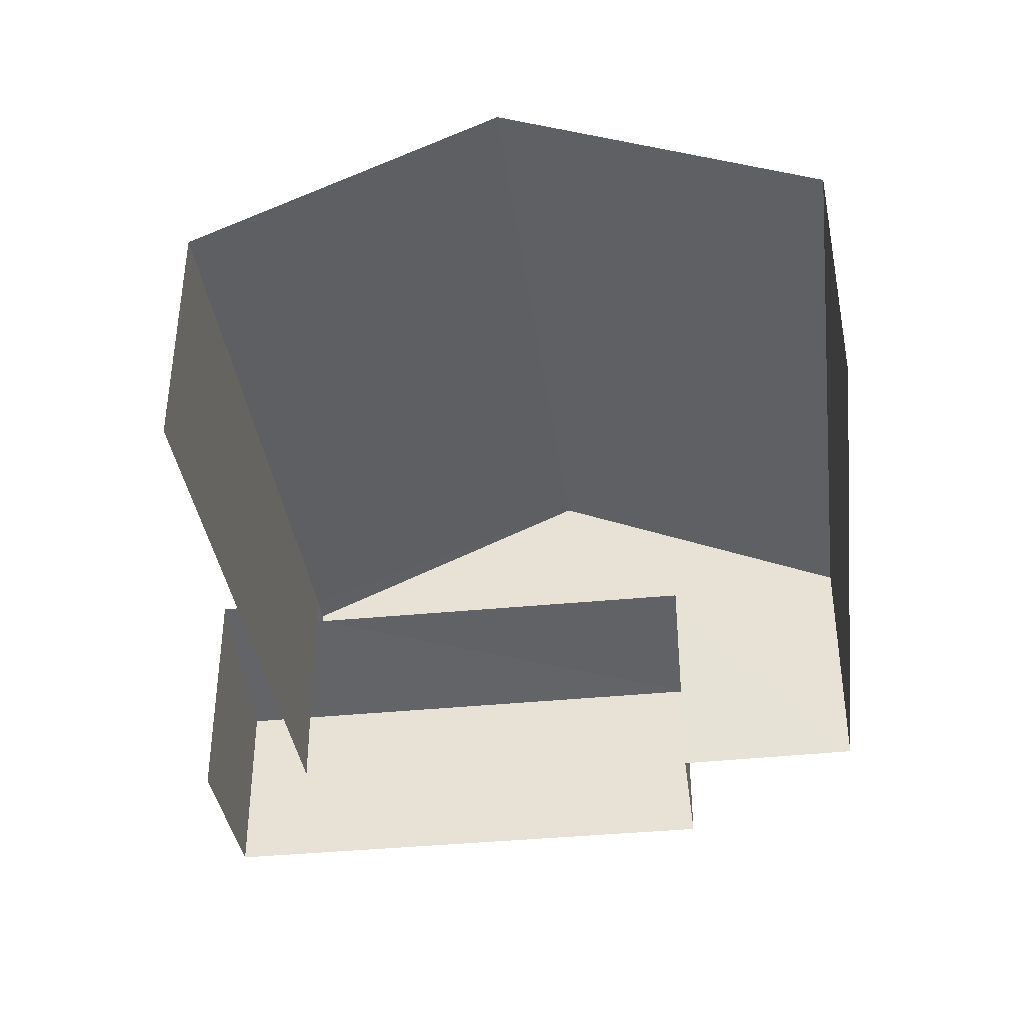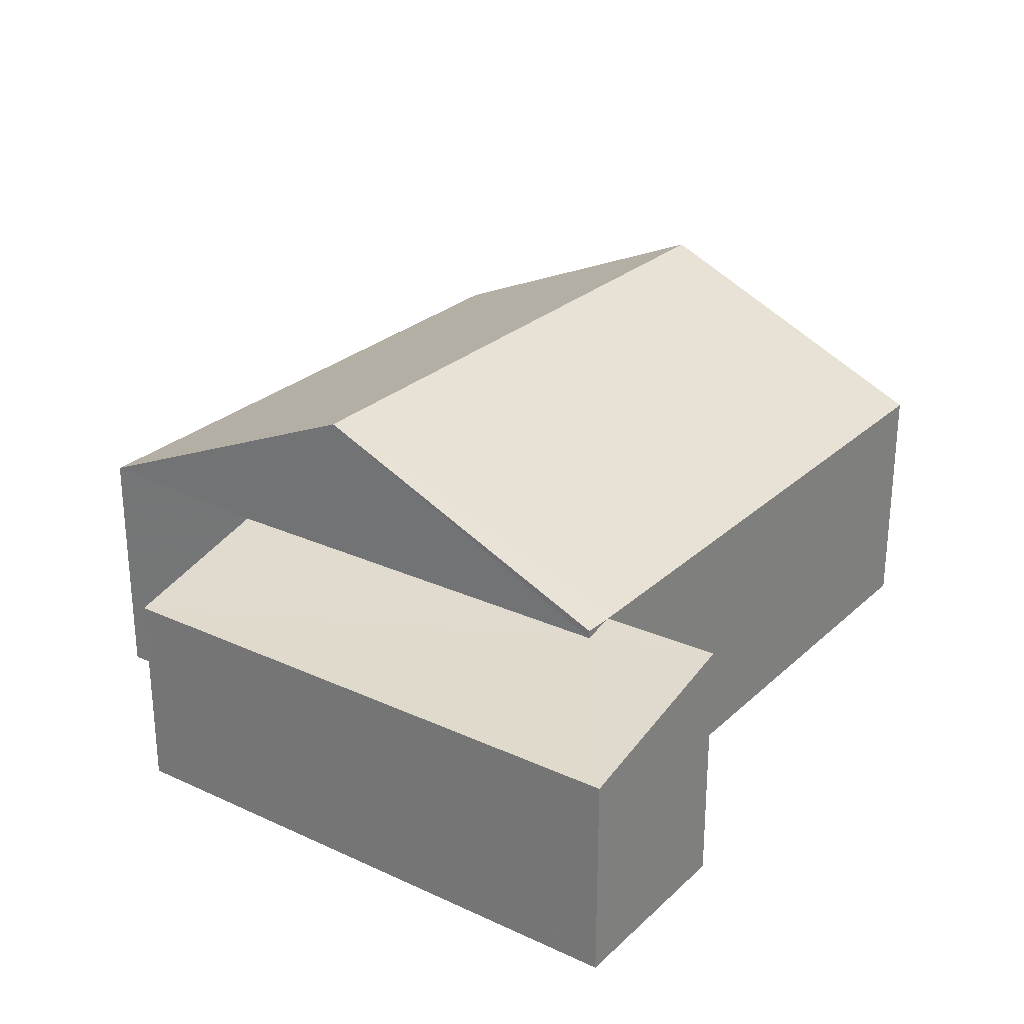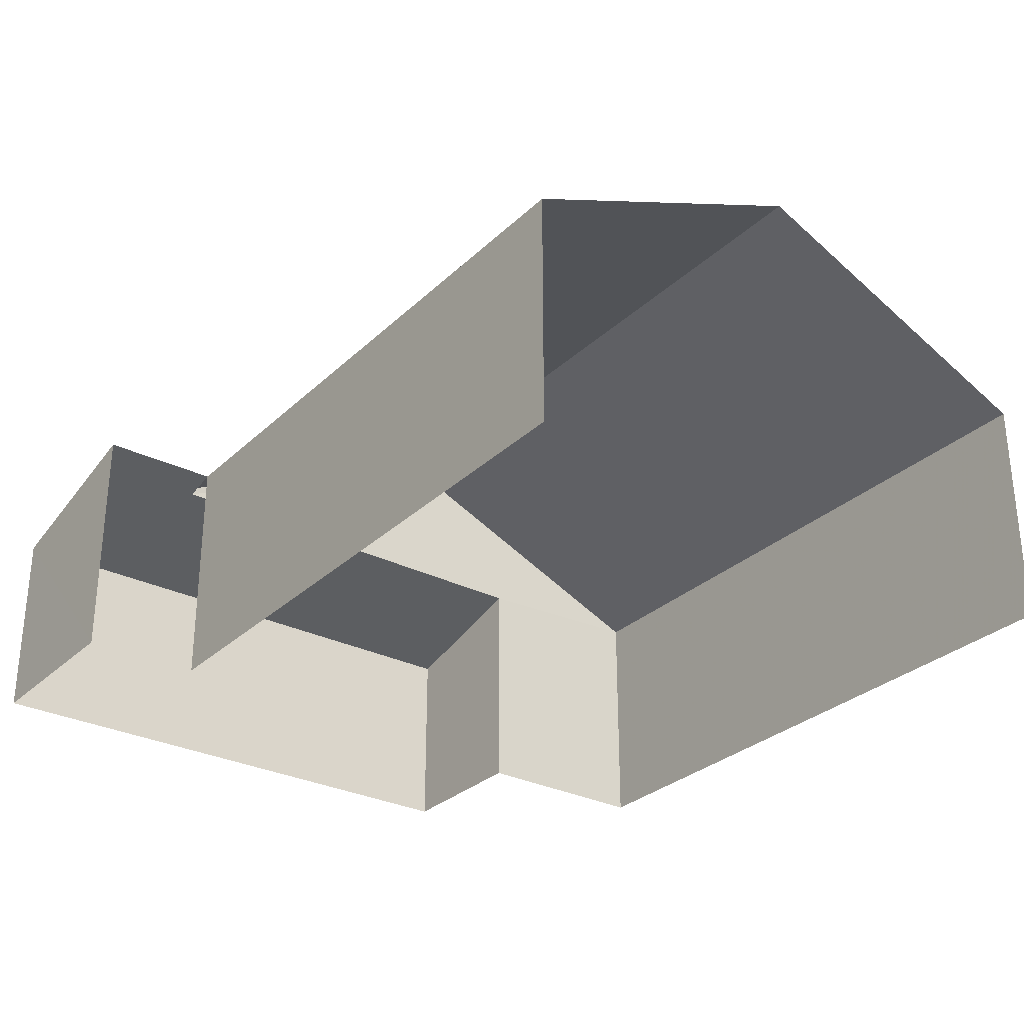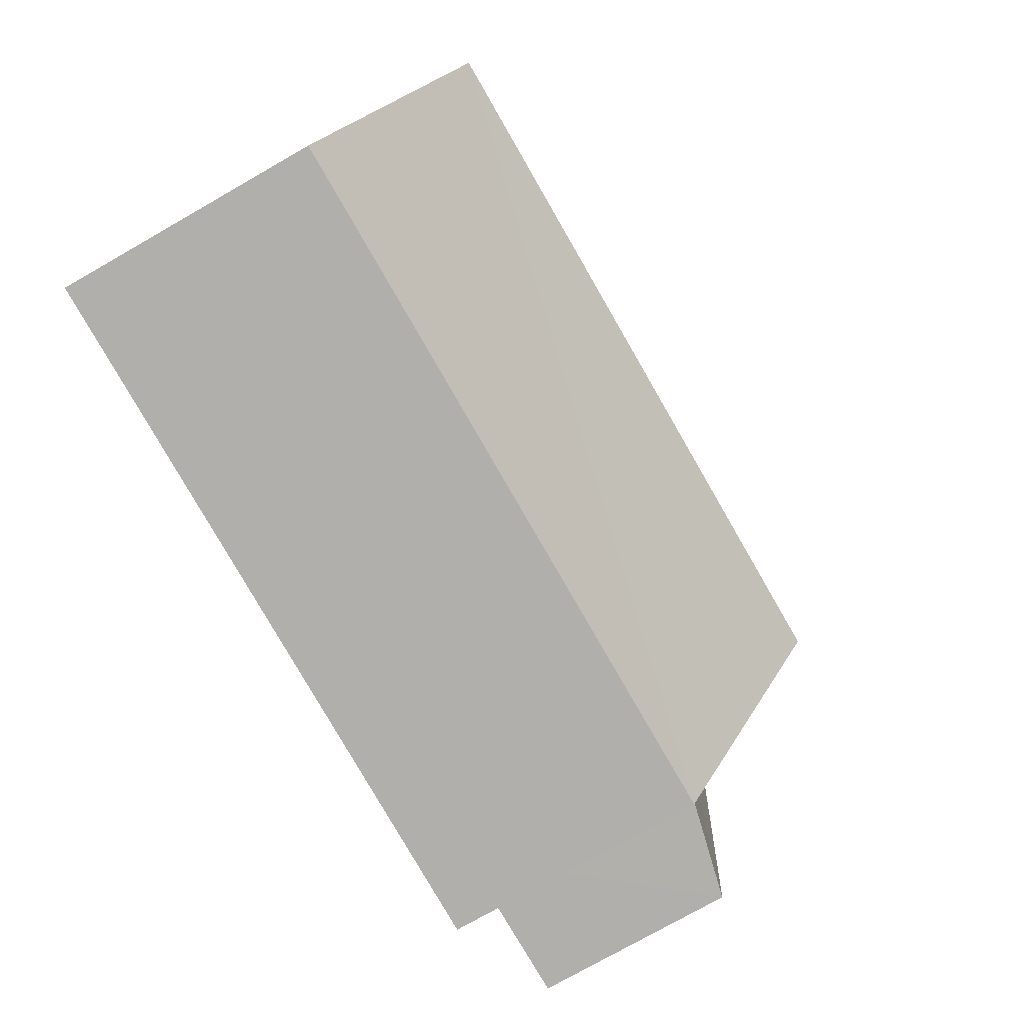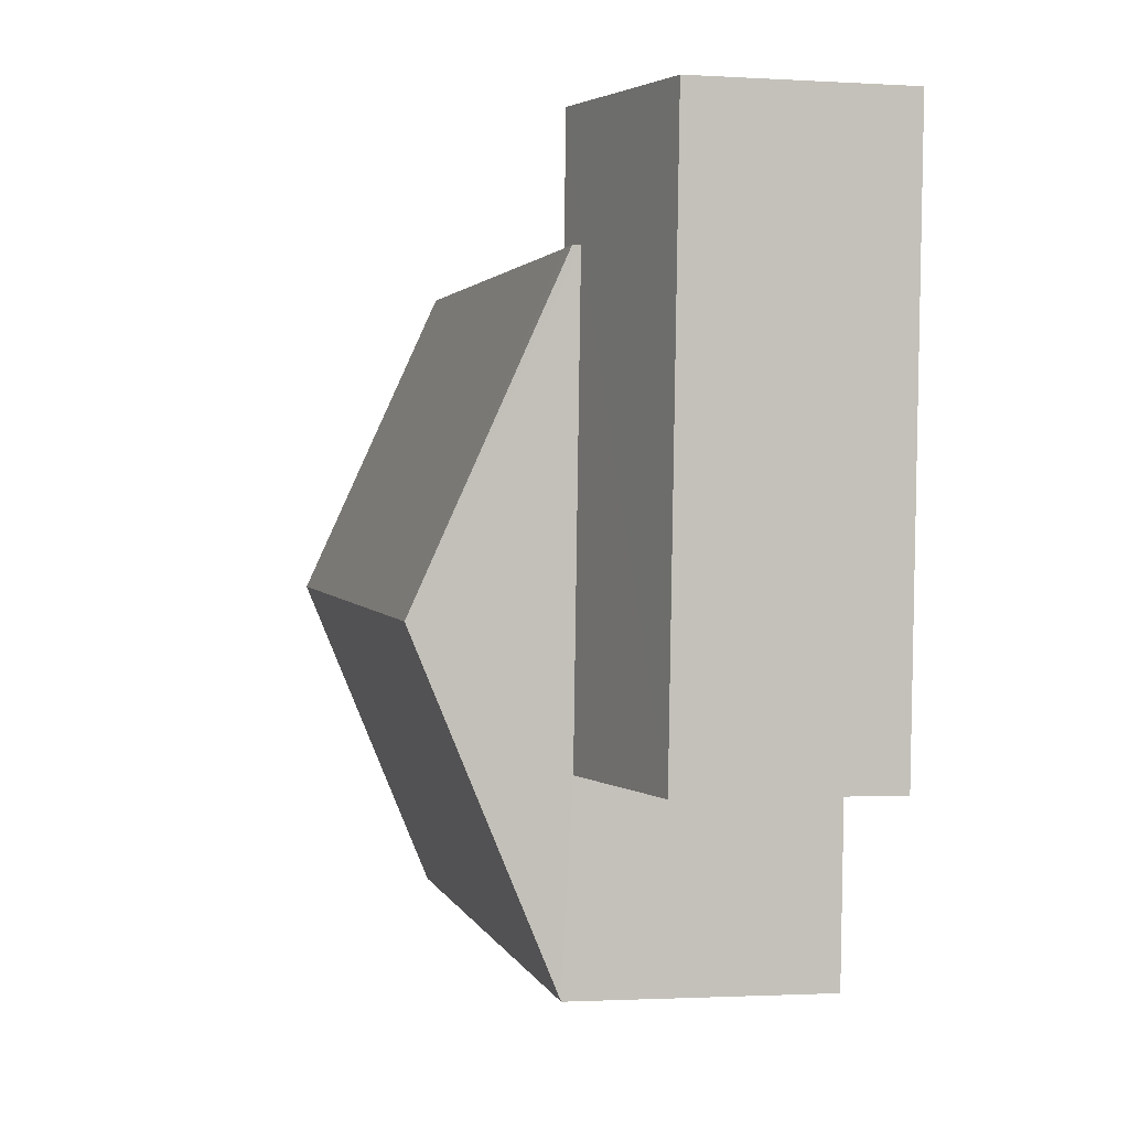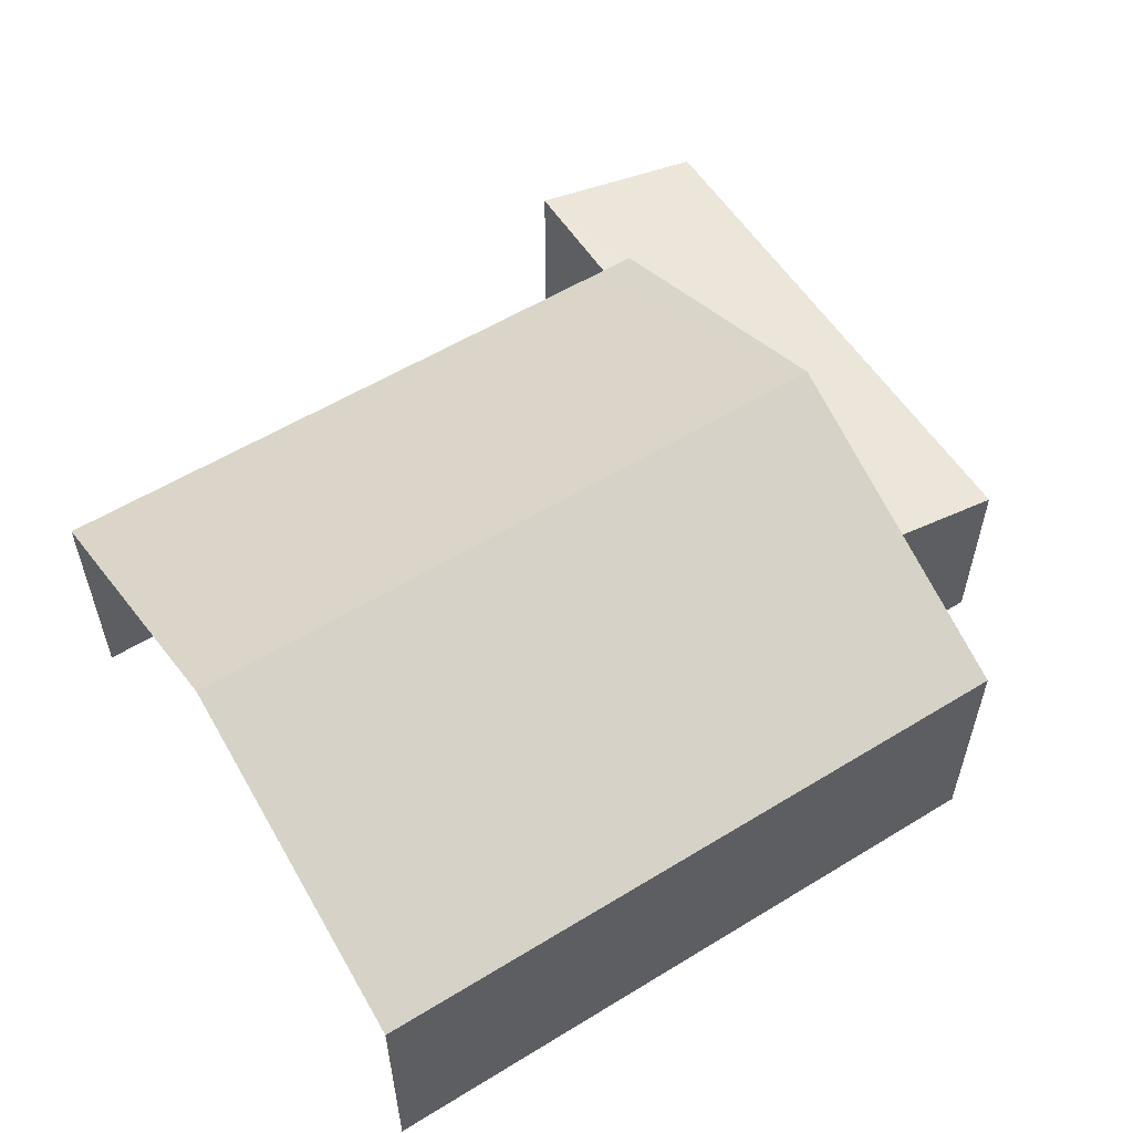
<metadata>
{"format":"obj","ext":"obj","renderer":"f3d","projection":"perspective","resolution":1024,"background":"white","views":[{"elev":-37.4,"azim":-86.4,"up":"+Z"},{"elev":26.6,"azim":121.7,"up":"+Z"},{"elev":-29.6,"azim":-130.5,"up":"+Z"},{"elev":-75.3,"azim":-60.0,"up":"+Y"},{"elev":-2.1,"azim":77.3,"up":"+Y"},{"elev":56.9,"azim":-36.4,"up":"+Z"}]}
</metadata>
<code>
v -3.723e+05 -1.055e+05 23.88
v -3.723e+05 -1.055e+05 23.88
v -3.723e+05 -1.055e+05 23.88
v -3.723e+05 -1.055e+05 23.88
v -3.723e+05 -1.055e+05 23.88
v -3.723e+05 -1.055e+05 23.88
v -3.723e+05 -1.055e+05 23.88
v -3.723e+05 -1.055e+05 23.88
v -3.723e+05 -1.055e+05 27.63
v -3.723e+05 -1.055e+05 27.51
v -3.723e+05 -1.055e+05 26.92
v -3.723e+05 -1.055e+05 26.92
v -3.723e+05 -1.055e+05 27.63
v -3.723e+05 -1.055e+05 27.51
v -3.723e+05 -1.055e+05 29.72
v -3.723e+05 -1.055e+05 27.63
v -3.723e+05 -1.055e+05 27.63
v -3.723e+05 -1.055e+05 29.72
v -3.723e+05 -1.055e+05 27.63
v -3.723e+05 -1.055e+05 27.63
f 1 2 3
f 4 1 3
f 5 6 7
f 2 5 3
f 3 5 8
f 8 5 7
f 6 13 9
f 6 5 13
f 19 2 15
f 2 1 15
f 1 16 15
f 9 10 11
f 11 10 12
f 9 13 10
f 12 10 14
f 15 16 17
f 18 15 17
f 19 15 13
f 13 18 20
f 13 15 18
f 10 13 20
f 11 7 6
f 9 11 6
f 2 13 5
f 2 19 13
f 14 4 3
f 17 4 14
f 17 14 18
f 14 10 18
f 10 20 18
f 11 8 7
f 11 12 8
f 3 8 12
f 14 3 12
f 16 1 4
f 17 16 4

</code>
